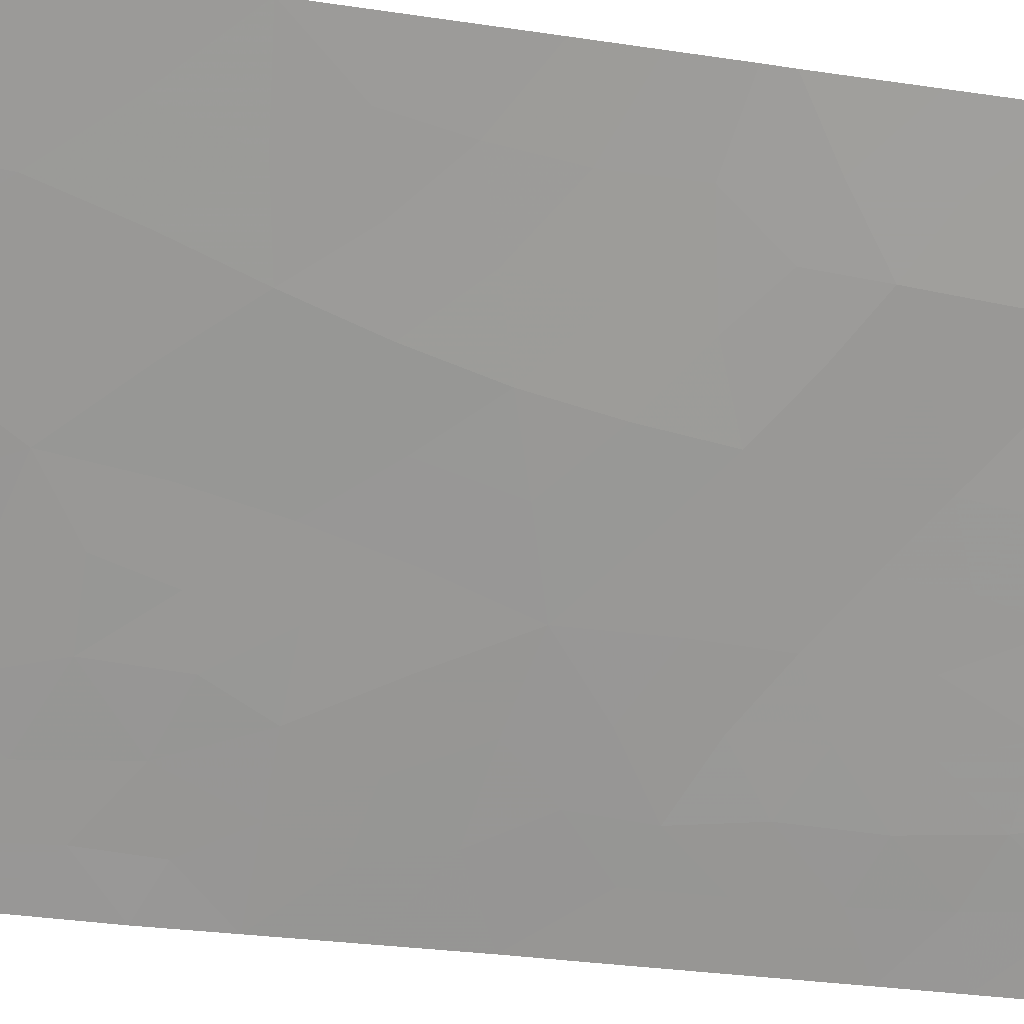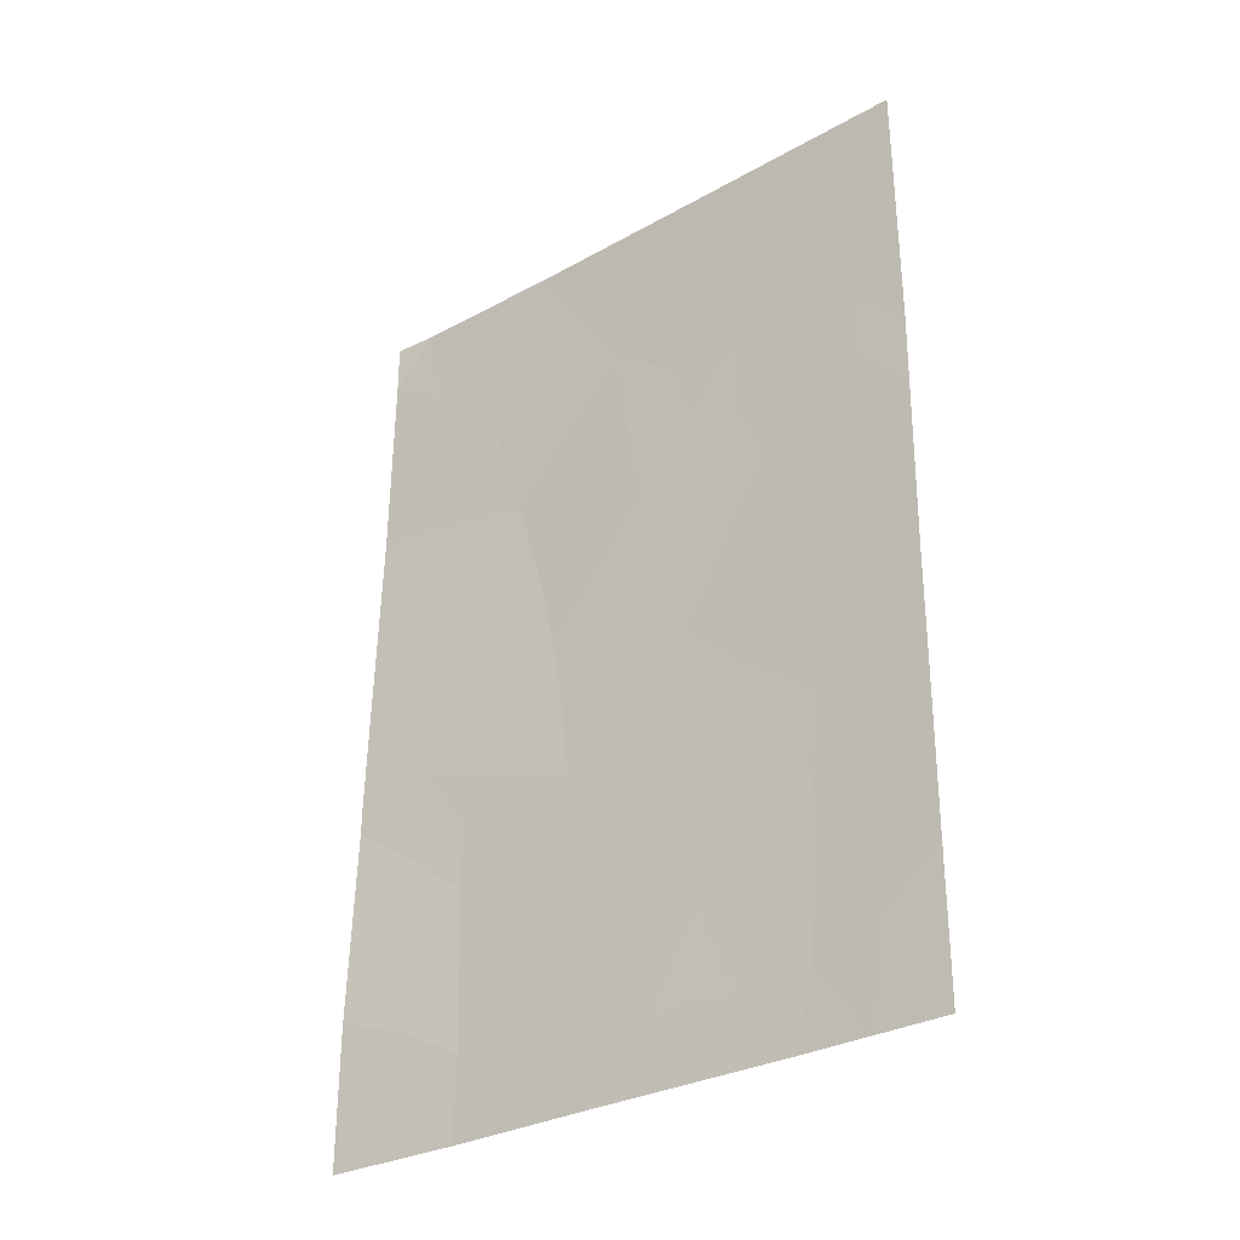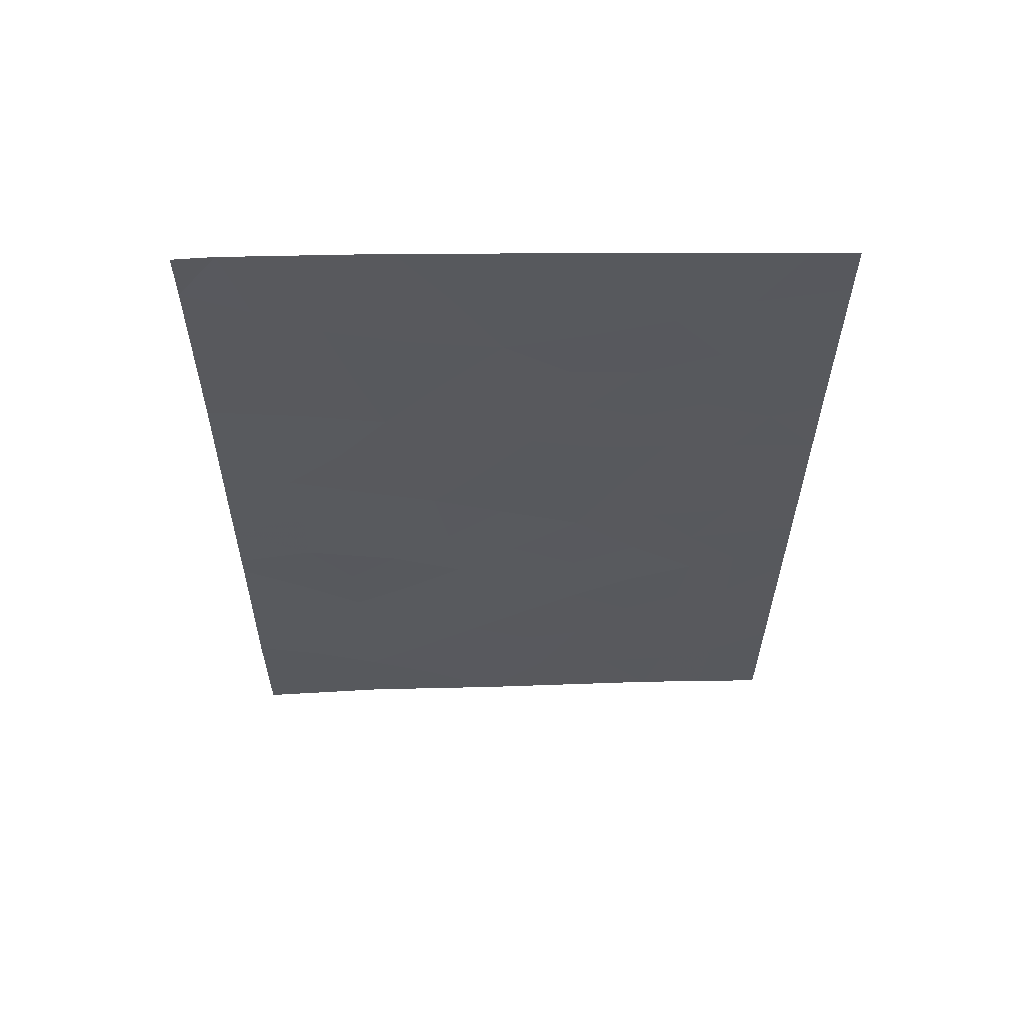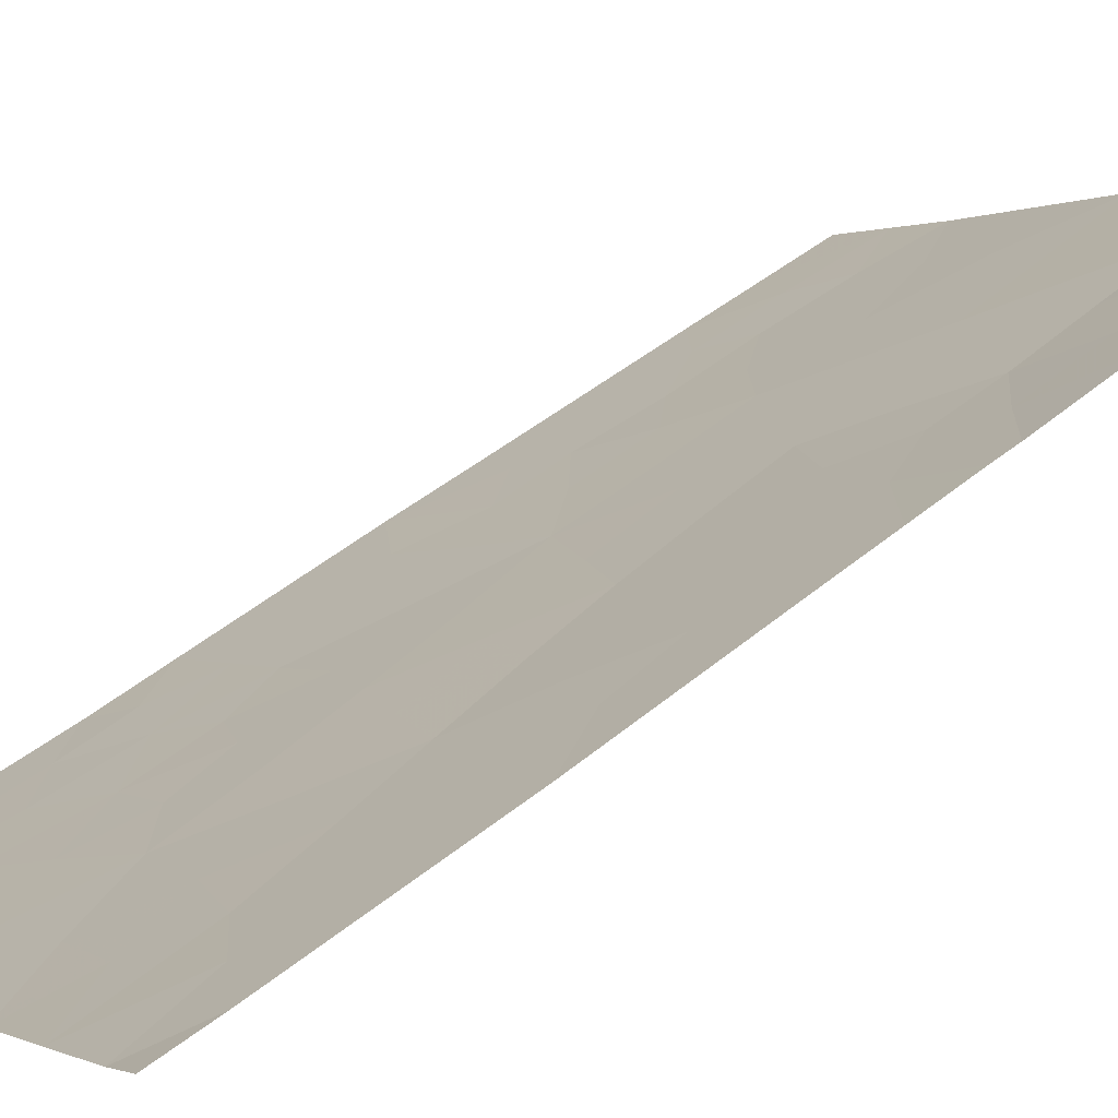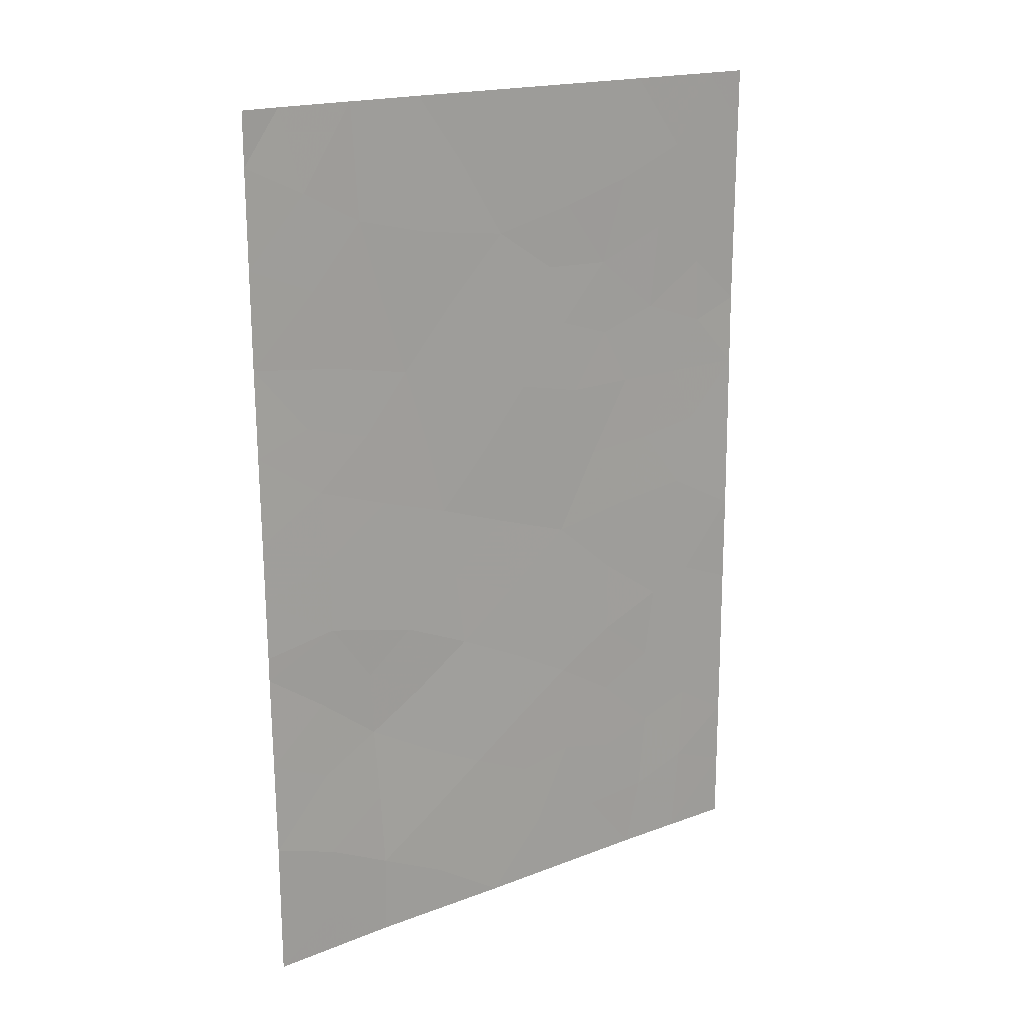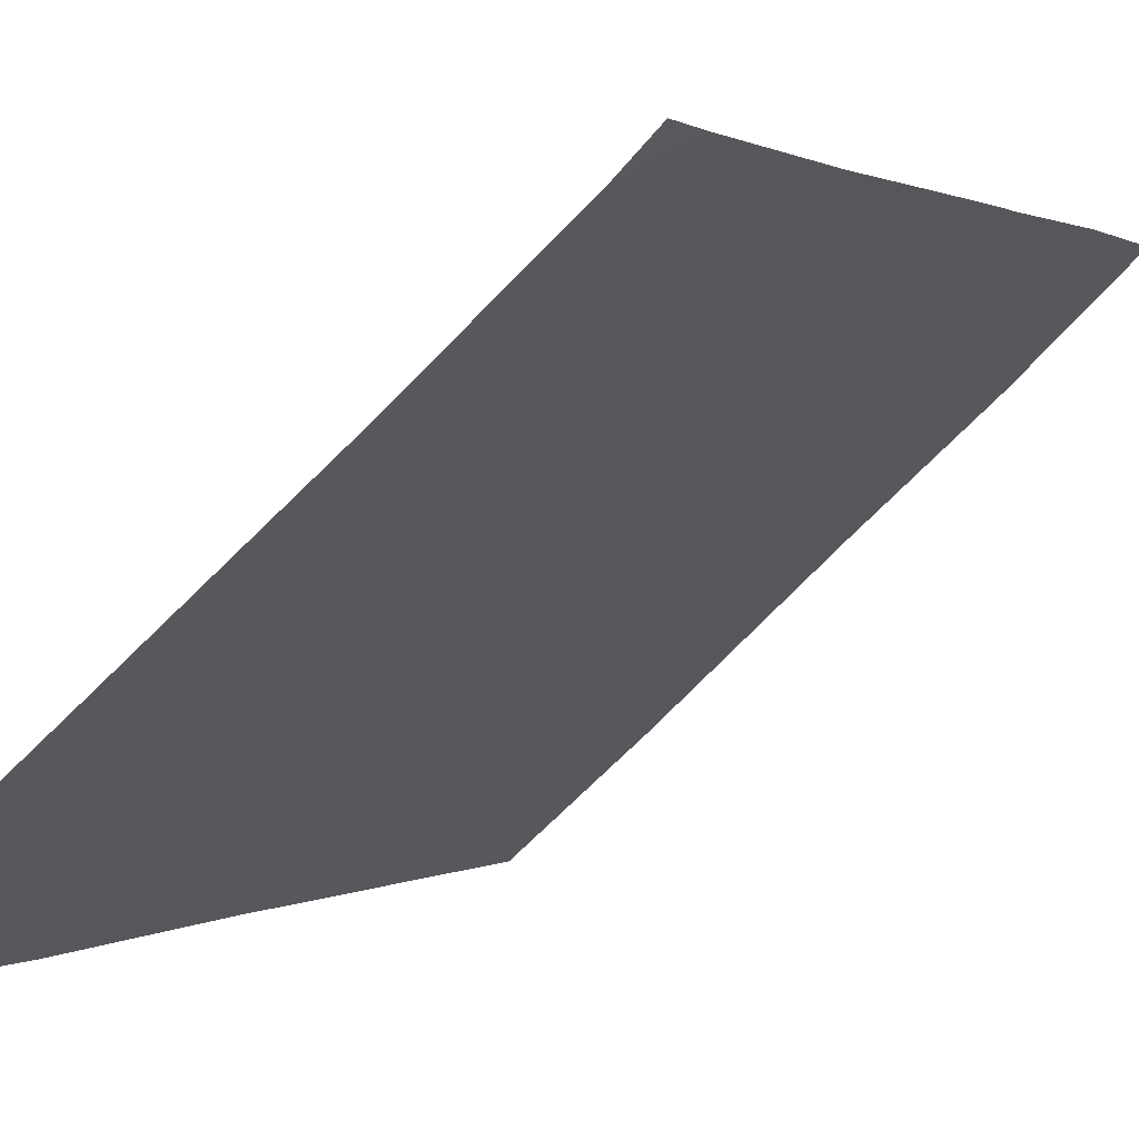
<metadata>
{"format":"obj","ext":"obj","renderer":"f3d","projection":"perspective","resolution":1024,"background":"white","views":[{"elev":-27.7,"azim":-104.3,"up":"+Z"},{"elev":-31.3,"azim":79.4,"up":"+Y"},{"elev":60.6,"azim":40.5,"up":"+Y"},{"elev":49.9,"azim":-130.6,"up":"+Z"},{"elev":18.7,"azim":6.2,"up":"+Y"},{"elev":0.1,"azim":-157.6,"up":"+Z"}]}
</metadata>
<code>
v 22.94 -50 75.03
v 22.95 -48.9 75.02
v 24.4 -50 73.73
v 22.83 -46.84 75.04
v 25.3 -44.48 72.77
v 27.71 -44.64 70.7
v 27.71 -45.87 70.71
v 25.31 -38 72.73
v 21.67 -48.15 76.25
v 21.93 -38 75.68
v 21.55 -38.71 76.05
v 22.79 -39.55 74.94
v 26.64 -45.86 71.62
v 21.61 -43.68 76.14
v 23.49 -38 74.28
v 23.75 -43.79 74.13
v 24.78 -42.19 73.21
v 27.69 -38.74 70.67
v 27.26 -38 71.06
v 21.56 -38 76.05
v 26.17 -42.37 71.98
v 25.34 -46.73 72.79
v 21.63 -45.62 76.18
v 22.37 -45.13 75.47
v 26.32 -50 71.96
v 21.57 -41.31 76.08
v 27.69 -38 70.68
v 27.72 -50 70.73
v 27.72 -48.15 70.72
v 21.67 -50 76.26
v 27.15 -40.75 71.13
v 27.68 -41.38 70.66
v 21.63 -45.29 76.18
v 24 -45.84 73.96
v 24.48 -39.96 73.44
v 23.29 -41.69 74.5
v 25.4 -48.02 72.77
v 27.69 -42.36 70.67
v 24.18 -47.79 73.87
v 26.11 -39.38 72.04
v 23.65 -49.35 74.4
v 23.67 -50 74.38
v 27.13 -45.58 71.21
v 26.59 -44.94 71.66
v 25.96 -45.24 72.21
v 26.12 -44.27 72.06
v 26.95 -44.12 71.34
v 22.3 -48.46 75.64
v 22.25 -47.27 75.63
v 22.9 -47.87 75.03
v 21.59 -42.5 76.11
v 22.14 -42.22 75.58
v 22.27 -43.14 75.49
v 25.96 -46.24 72.24
v 25.3 -45.7 72.8
v 24.4 -38 73.51
v 24.88 -38.89 73.1
v 24 -38.92 73.85
v 27.71 -47.01 70.72
v 27.13 -47.69 71.22
v 27.13 -46.62 71.21
v 25.31 -41.36 72.73
v 25.87 -41.6 72.24
v 25.47 -42.39 72.6
v 25.73 -43.39 72.38
v 25 -43.29 73.03
v 24.27 -43.02 73.67
v 24.48 -44.13 73.49
v 22.23 -46.19 75.61
v 22.8 -45.95 75.06
v 23.16 -44.45 74.71
v 23.89 -44.82 74.03
v 23.3 -45.42 74.61
v 26.47 -43.3 71.74
v 26.85 -42.37 71.39
v 27.13 -43.15 71.17
v 24.05 -41.93 73.84
v 23.84 -40.85 74.01
v 24.6 -41.12 73.35
v 21.65 -46.89 76.22
v 22.36 -44.09 75.45
v 22.71 -38 74.98
v 23.23 -38.86 74.53
v 22.18 -39.11 75.49
v 27.02 -50 71.35
v 27.1 -48.76 71.26
v 27.72 -49.08 70.73
v 22.31 -49.41 75.64
v 21.67 -49.08 76.25
v 22.31 -50 75.65
v 26.49 -49.05 71.8
v 27.2 -39.76 71.09
v 27.68 -40.06 70.67
v 26.28 -38 71.89
v 25.64 -38.78 72.44
v 21.62 -44.49 76.16
v 23.42 -46.37 74.5
v 24.09 -46.82 73.92
v 23.5 -47.34 74.46
v 27.19 -41.64 71.1
v 25.35 -39.68 72.69
v 24.82 -48.17 73.3
v 24.76 -47.25 73.33
v 24.61 -45.22 73.4
v 22.82 -42.48 74.97
v 23.54 -42.74 74.3
v 23.02 -43.48 74.8
v 22.5 -41.47 75.23
v 23.03 -40.65 74.73
v 23.56 -39.8 74.25
v 26.54 -46.84 71.72
v 27.7 -43.5 70.69
v 22.25 -40.39 75.44
v 21.56 -40.01 76.07
v 25.12 -40.53 72.88
v 26.59 -40.15 71.62
v 26.83 -38.98 71.42
v 25.36 -50 72.84
v 25.01 -49.1 73.15
v 25.79 -49.13 72.44
v 23.59 -48.34 74.43
v 24.68 -46.27 73.37
v 25.83 -40.56 72.27
v 24.28 -48.81 73.81
v 26 -48.2 72.23
v 25.96 -47.23 72.24
v 26.5 -41.31 71.69
v 26.57 -47.96 71.71
f 3 42 41
f 44 45 46
f 47 6 44
f 48 49 50
f 51 52 53
f 54 55 45
f 56 57 58
f 59 60 61
f 11 20 10
f 62 63 64
f 65 66 64
f 67 66 68
f 71 72 73
f 74 75 76
f 77 78 79
f 19 27 18
f 85 86 87
f 48 88 89
f 30 88 90
f 18 93 92
f 14 81 96
f 97 98 99
f 32 38 100
f 57 95 101
f 37 102 103
f 100 75 127
f 46 65 74
f 104 72 68
f 105 106 107
f 77 67 106
f 105 52 108
f 109 110 78
f 73 97 70
f 61 111 13
f 112 47 76
f 113 114 84
f 115 62 79
f 107 71 81
f 83 58 110
f 109 108 113
f 116 117 92
f 118 119 120
f 50 99 121
f 122 103 98
f 122 104 55
f 124 102 119
f 124 41 121
f 91 120 125
f 126 125 37
f 126 54 111
f 101 123 115
f 1 41 42
f 41 1 2
f 7 43 6
f 47 44 46
f 44 13 45
f 46 45 5
f 44 6 43
f 44 43 13
f 2 48 50
f 48 9 49
f 50 49 4
f 14 51 53
f 51 26 52
f 13 54 45
f 54 22 55
f 45 55 5
f 15 56 58
f 56 8 57
f 58 57 35
f 7 59 61
f 59 29 60
f 111 60 128
f 17 62 64
f 64 63 21
f 21 65 64
f 65 5 66
f 64 66 17
f 16 67 68
f 67 17 66
f 68 66 5
f 4 69 70
f 70 69 24
f 24 71 73
f 71 16 72
f 73 72 34
f 47 74 76
f 74 21 75
f 76 75 38
f 17 77 79
f 77 36 78
f 79 78 35
f 9 80 49
f 80 23 69
f 96 24 33
f 10 82 84
f 82 15 83
f 28 85 87
f 85 25 91
f 87 86 29
f 9 48 89
f 48 2 88
f 89 88 30
f 2 1 88
f 90 88 1
f 29 86 60
f 60 86 128
f 32 100 31
f 92 93 31
f 8 94 95
f 94 19 117
f 14 53 81
f 96 81 24
f 4 97 99
f 97 34 98
f 99 98 39
f 35 57 101
f 57 8 95
f 101 95 40
f 22 37 103
f 103 102 39
f 69 23 24
f 100 38 75
f 47 46 74
f 46 5 65
f 74 65 21
f 5 104 68
f 104 34 72
f 68 72 16
f 84 11 10
f 53 105 107
f 105 36 106
f 107 106 16
f 36 77 106
f 77 17 67
f 106 67 16
f 123 116 127
f 63 127 21
f 36 105 108
f 105 53 52
f 108 52 26
f 36 109 78
f 109 12 110
f 78 110 35
f 24 73 70
f 73 34 97
f 70 97 4
f 61 60 111
f 38 112 76
f 112 6 47
f 12 113 84
f 113 26 114
f 84 114 11
f 35 115 79
f 115 123 62
f 79 62 17
f 53 107 81
f 107 16 71
f 81 71 24
f 12 83 110
f 83 15 58
f 110 58 35
f 12 109 113
f 109 36 108
f 113 108 26
f 31 116 92
f 116 40 117
f 92 117 18
f 18 117 19
f 25 118 120
f 118 3 119
f 120 119 37
f 2 50 121
f 50 4 99
f 121 99 39
f 34 122 98
f 122 22 103
f 98 103 39
f 22 122 55
f 122 34 104
f 55 104 5
f 31 127 116
f 116 123 40
f 3 124 119
f 124 39 102
f 119 102 37
f 39 124 121
f 124 3 41
f 121 41 2
f 91 25 120
f 125 120 37
f 22 126 37
f 126 128 125
f 128 126 111
f 126 22 54
f 111 54 13
f 35 101 115
f 101 40 123
f 32 31 93
f 85 91 86
f 127 31 100
f 86 91 128
f 123 127 63
f 128 91 125
f 24 23 33
f 21 127 75
f 62 123 63
f 49 80 69
f 49 69 4
f 43 7 61
f 43 61 13
f 82 83 12
f 84 82 12
f 94 117 40
f 95 94 40

</code>
